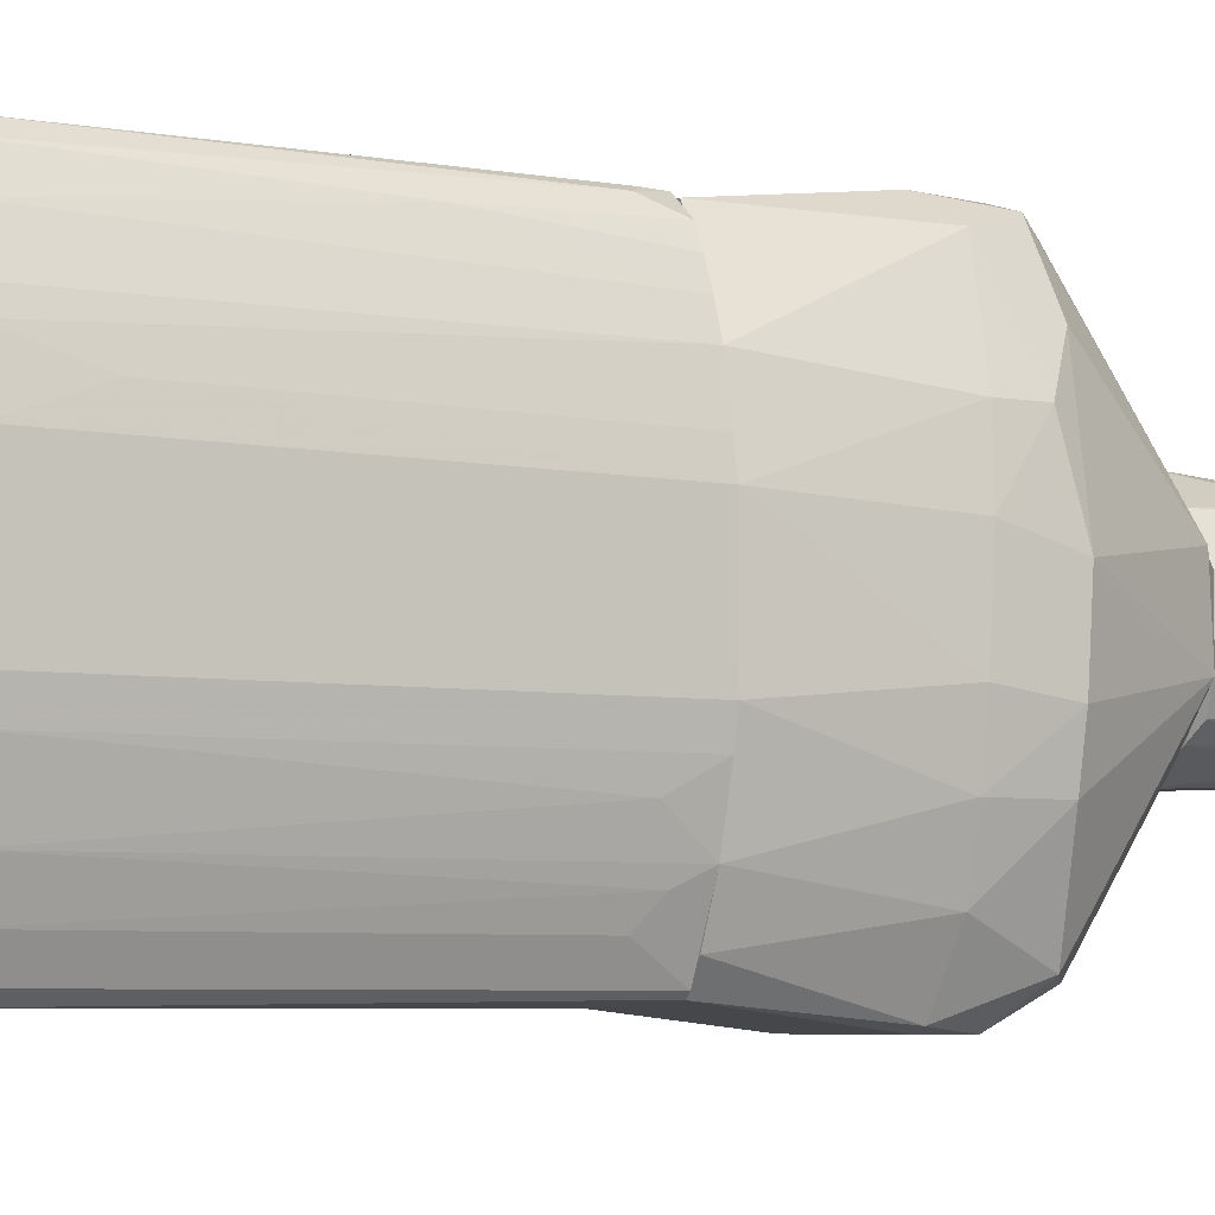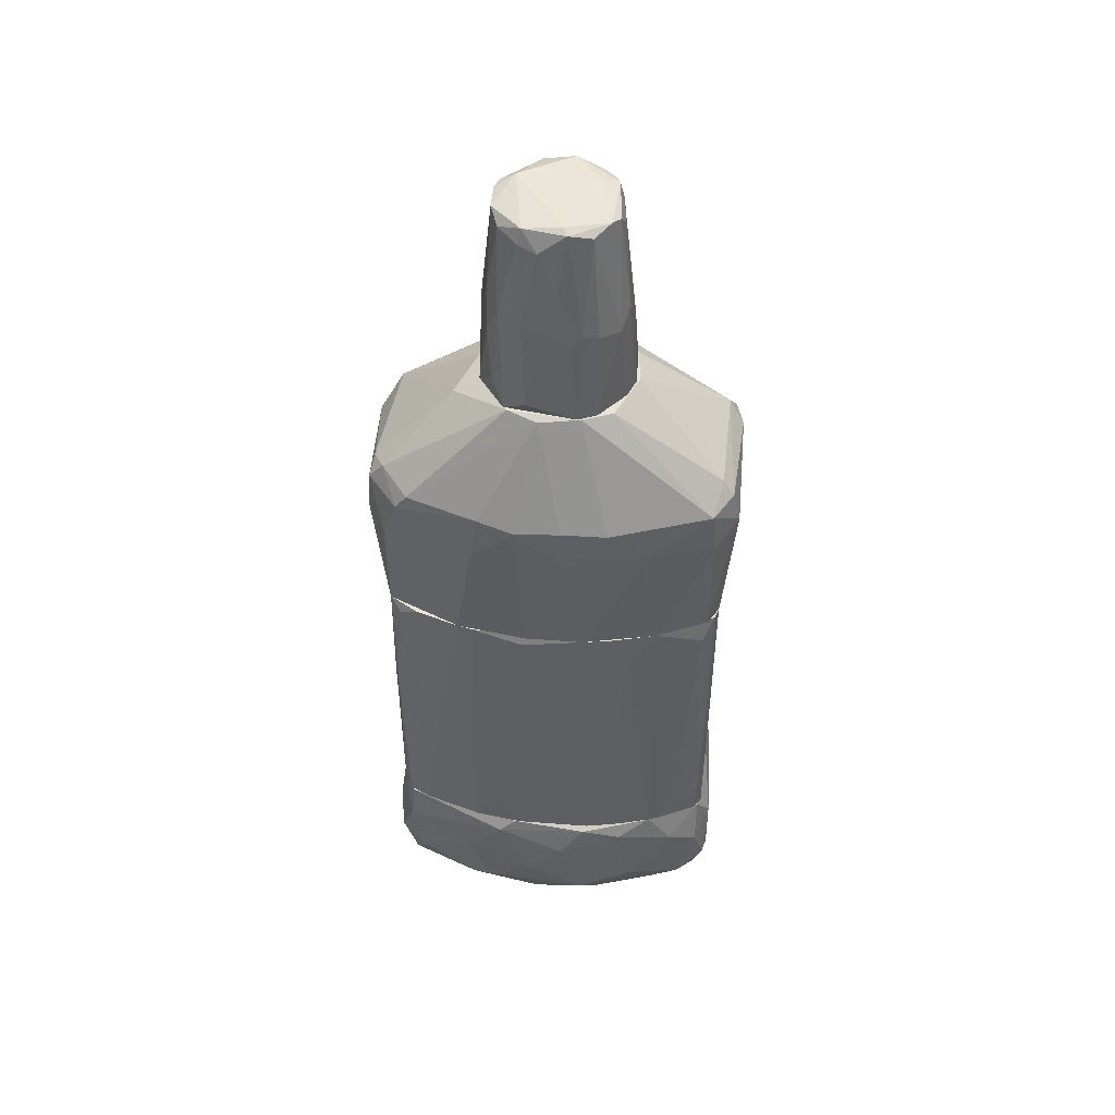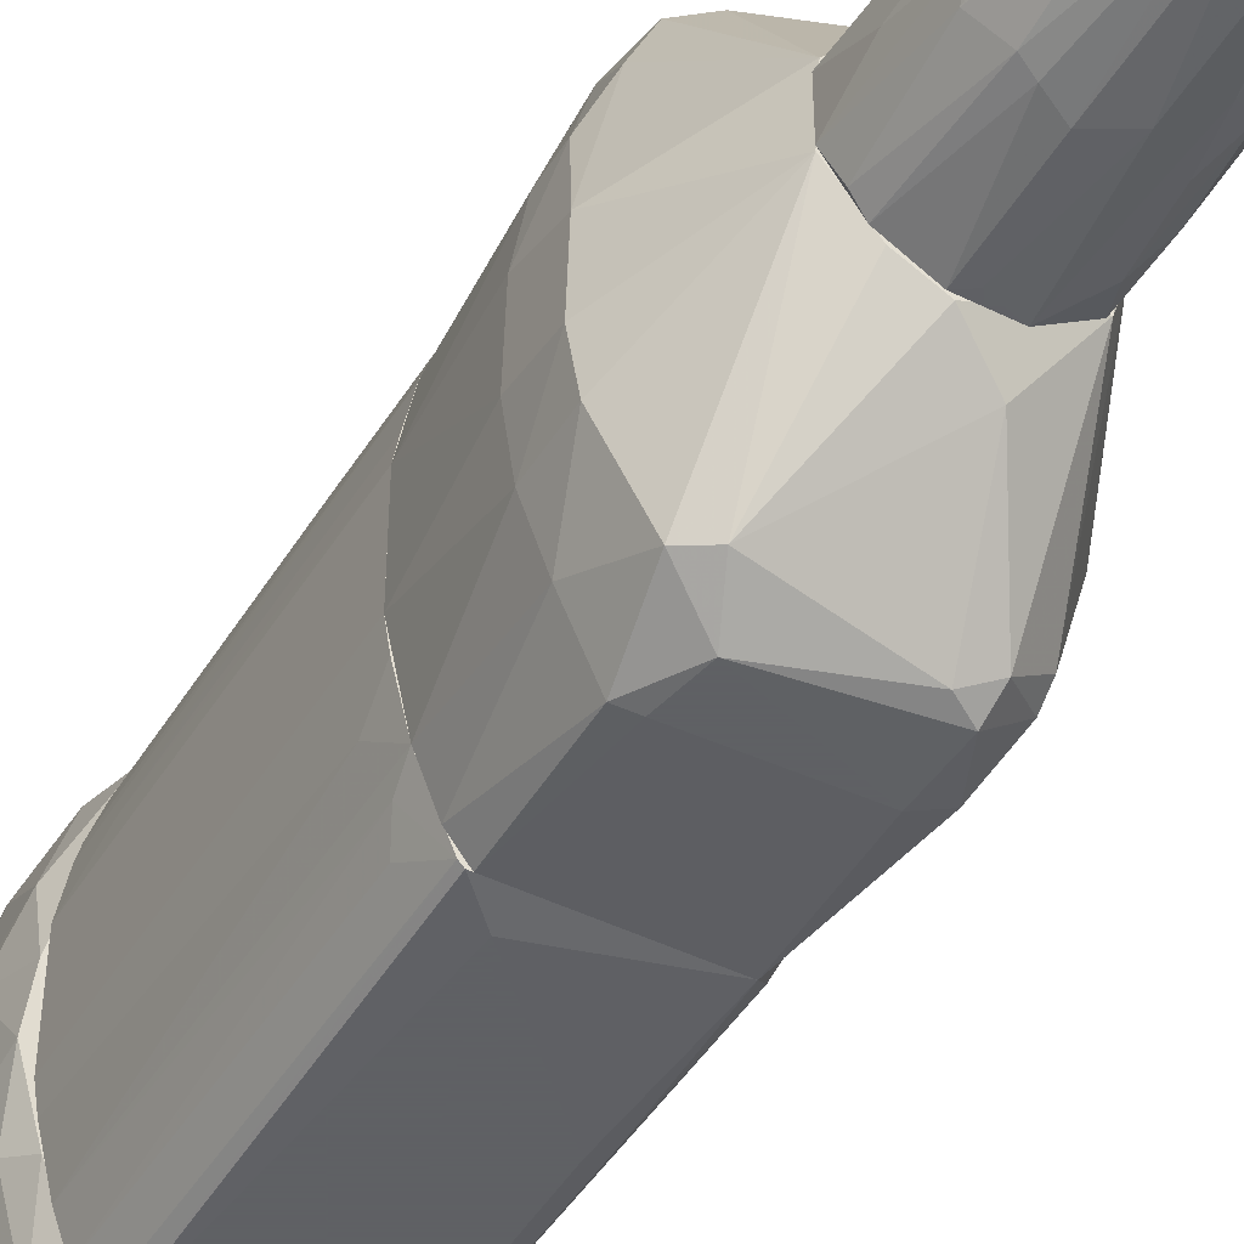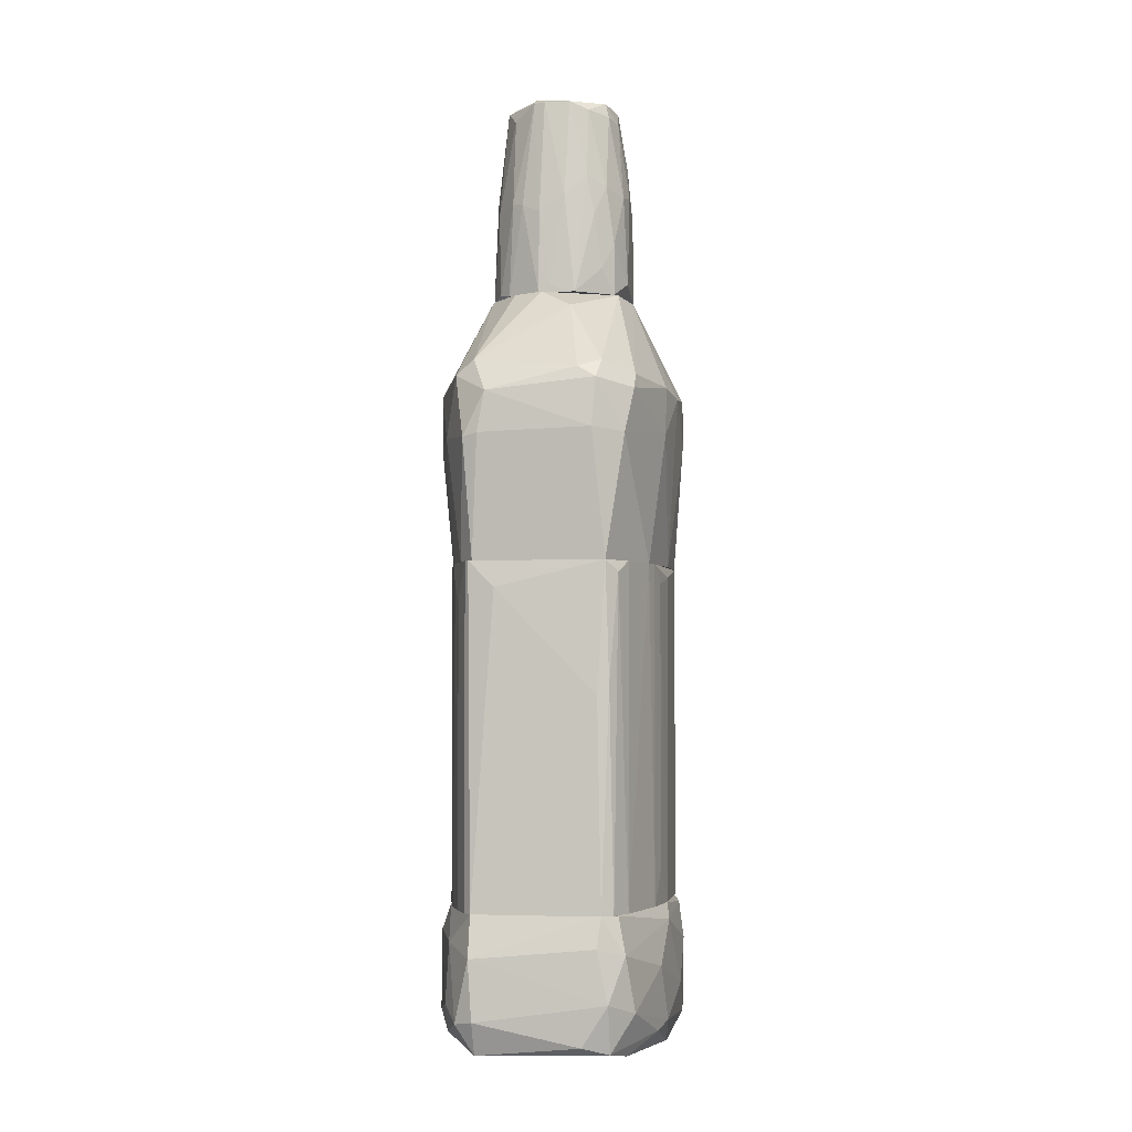
<metadata>
{"format":"obj","ext":"obj","renderer":"f3d","projection":"perspective","resolution":1024,"background":"white","views":[{"elev":-4.9,"azim":58.6,"up":"+Z"},{"elev":48.8,"azim":-85.2,"up":"+Y"},{"elev":-45.3,"azim":150.3,"up":"+Z"},{"elev":-3.3,"azim":-170.9,"up":"+Y"}]}
</metadata>
<code>
o convex_0
v 0.009237 0.5351 -0.138
v 0.03035 0.5281 0.1434
v 0.01628 0.6477 0.1363
v -0.1314 0.521 0.0449
v -0.08918 0.9078 -0.05352
v 0.1077 0.9008 -0.03243
v 0.1359 0.521 -0.03948
v -0.05402 0.9008 0.09414
v 0.0866 0.9008 0.07304
v -0.1103 0.521 -0.08869
v -0.0259 0.9008 -0.1098
v 0.1359 0.521 0.0449
v 0.0866 0.7039 -0.1028
v -0.06106 0.521 0.1293
v -0.1243 0.7883 0.009732
v -0.1103 0.6969 0.08006
v -0.07511 0.6758 -0.1168
v 0.0444 0.9008 -0.1028
v 0.0444 0.9078 0.1012
v 0.09363 0.6547 0.1012
v -0.1243 0.718 -0.05352
v -0.1033 0.9078 0.0238
v 0.09363 0.521 -0.1028
v 0.1007 0.9149 0.0238
v -0.03995 0.711 0.1293
v 0.1288 0.7391 0.01675
v -0.03995 0.521 -0.138
v 0.03035 0.6828 -0.1309
v 0.1218 0.6899 -0.06057
v -0.1314 0.5492 -0.04647
v 0.1007 0.521 0.1012
v -0.09622 0.732 -0.09571
v 0.1147 0.6899 0.07301
v 0.0444 0.9149 -0.07462
v -0.08918 0.9149 0.01675
v -0.004811 0.8656 0.1152
v -0.1314 0.6899 0.03083
v -0.1173 0.521 0.08006
v -0.07511 0.6828 0.1152
v -0.08918 0.8938 0.06599
v -0.01883 0.711 -0.1309
v 0.0866 0.8727 -0.07462
v 0.0444 0.8797 0.1082
v -0.0259 0.521 0.1434
v 0.03035 0.521 -0.138
v -0.1103 0.8727 -0.02538
v 0.1077 0.9008 0.03083
v -0.06106 0.8868 -0.09571
v 0.1288 0.718 -0.03243
v -0.1314 0.725 -0.01836
v 0.07252 0.6758 0.1152
v -0.1243 0.711 0.05192
v -0.09622 0.8797 -0.06055
v 0.02329 0.9008 -0.1098
v 0.1147 0.5281 -0.08167
v -0.03291 0.8938 0.1082
v 0.06551 0.6969 -0.1168
v -0.06106 0.7531 -0.1168
v 0.1359 0.6125 -0.004312
v 0.03736 0.9149 0.07304
v 0.1288 0.6758 0.0449
v 0.06551 0.9008 0.09414
v -0.08918 0.5703 -0.1098
v -0.1103 0.6195 -0.08869
f 63 10 64
f 7 4 10
f 4 7 12
f 4 12 14
f 7 10 23
f 19 9 24
f 23 10 27
f 10 4 30
f 14 12 31
f 9 20 33
f 31 12 33
f 20 31 33
f 11 5 34
f 6 18 34
f 24 6 34
f 24 34 35
f 5 22 35
f 22 8 35
f 34 5 35
f 25 3 36
f 30 4 37
f 4 14 38
f 14 25 39
f 38 14 39
f 16 38 39
f 8 22 40
f 39 8 40
f 16 39 40
f 1 27 41
f 28 1 41
f 18 6 42
f 13 18 42
f 6 29 42
f 29 13 42
f 3 2 43
f 36 3 43
f 19 36 43
f 2 3 44
f 3 25 44
f 25 14 44
f 31 2 44
f 14 31 44
f 27 1 45
f 23 27 45
f 1 28 45
f 22 5 46
f 15 22 46
f 6 24 47
f 24 9 47
f 26 6 47
f 9 33 47
f 5 11 48
f 6 26 49
f 29 6 49
f 7 29 49
f 21 30 50
f 37 15 50
f 30 37 50
f 15 46 50
f 46 21 50
f 2 31 51
f 31 20 51
f 43 2 51
f 22 15 52
f 37 4 52
f 15 37 52
f 4 38 52
f 38 16 52
f 40 22 52
f 16 40 52
f 32 21 53
f 21 46 53
f 46 5 53
f 5 48 53
f 48 32 53
f 18 28 54
f 11 34 54
f 34 18 54
f 41 11 54
f 28 41 54
f 7 23 55
f 23 13 55
f 13 29 55
f 29 7 55
f 19 8 56
f 36 19 56
f 25 36 56
f 8 39 56
f 39 25 56
f 18 13 57
f 13 23 57
f 28 18 57
f 23 45 57
f 45 28 57
f 27 17 58
f 17 32 58
f 11 41 58
f 41 27 58
f 48 11 58
f 32 48 58
f 12 7 59
f 26 12 59
f 49 26 59
f 7 49 59
f 8 19 60
f 19 24 60
f 24 35 60
f 35 8 60
f 12 26 61
f 33 12 61
f 26 47 61
f 47 33 61
f 9 19 62
f 20 9 62
f 19 43 62
f 51 20 62
f 43 51 62
f 27 10 63
f 17 27 63
f 32 17 63
f 32 63 64
f 10 30 64
f 30 21 64
f 21 32 64
o convex_1
v 0.1218 -0.006446 0.3192
v -0.1244 -0.006446 -0.3208
v 0.1218 -0.006446 -0.3208
v -0.1173 0.521 -0.08164
v -0.1806 -0.006446 0.2066
v 0.1288 0.521 0.06599
v -0.1173 0.3381 0.3332
v 0.1569 0.3381 -0.2997
v 0.2132 0.296 0.1644
v -0.2299 0.317 -0.06051
v -0.1103 0.3241 -0.3419
v 0.2062 -0.006446 -0.08866
v 0.1428 0.317 0.3332
v -0.01883 0.521 0.1504
v 0.2273 0.317 -0.08164
v 0.02332 0.521 -0.145
v -0.1032 -0.006446 0.3262
v -0.1666 0.3241 0.2981
v -0.2087 -0.006446 -0.04647
v -0.1736 0.31 -0.2856
v -0.1314 0.521 0.05188
v -0.2228 0.317 0.1081
v 0.185 -0.006446 0.1926
v 0.09362 0.3029 -0.3489
v 0.1358 0.521 -0.04647
v 0.185 0.2257 -0.2504
v 0.1147 0.2187 0.3473
v -0.1876 -0.006446 -0.1801
v 0.2273 0.2257 0.06592
v 0.1077 0.3593 0.3192
v 0.1218 0.3663 -0.3067
v -0.1173 0.2749 0.3473
v 0.164 0.2467 0.3121
v -0.1032 0.2328 -0.3489
v -0.2087 -0.006446 0.06592
v -0.1173 0.3593 -0.3138
v -0.1666 0.2398 0.3051
v 0.2273 0.3241 0.03784
v 0.1358 0.2187 -0.3419
v 0.1499 -0.006446 -0.2856
v -0.2087 0.2538 0.1855
v -0.2158 0.2398 -0.1449
v 0.2062 -0.006446 0.08003
v 0.05142 0.521 0.1433
v -0.1595 0.2257 -0.3137
v 0.185 0.3311 0.2347
v -0.2299 0.2327 0.03784
v -0.1384 -0.006446 0.3051
v 0.2132 0.317 -0.1589
v -0.1103 0.3663 0.3122
v -0.03995 0.4858 -0.1871
v -0.2158 0.3311 -0.1308
v 0.09362 0.317 0.3473
v 0.2132 0.2187 -0.1589
v 0.178 -0.006446 -0.2153
v 0.1077 0.2257 -0.3489
v -0.1384 0.5139 -0.02541
v -0.1736 0.3381 -0.2645
v 0.2132 0.2328 0.1644
v -0.1032 0.5139 0.1082
v 0.2273 0.2187 -0.06753
v -0.07513 0.3451 -0.3348
v -0.2299 0.3241 0.02373
v 0.07957 0.521 -0.1168
f 89 95 128
f 65 66 67
f 66 65 69
f 65 67 76
f 70 68 78
f 68 70 80
f 69 65 81
f 66 69 83
f 78 68 85
f 82 85 86
f 65 76 87
f 80 70 89
f 81 65 91
f 66 83 92
f 77 70 94
f 72 88 95
f 89 72 95
f 71 82 96
f 81 91 96
f 65 87 97
f 91 65 97
f 77 91 97
f 75 88 98
f 83 69 99
f 75 84 100
f 96 82 101
f 89 70 102
f 79 89 102
f 73 93 102
f 93 79 102
f 88 72 103
f 72 90 103
f 76 67 104
f 67 103 104
f 103 90 104
f 82 86 105
f 99 69 105
f 69 101 105
f 101 82 105
f 83 74 106
f 92 83 106
f 87 76 107
f 70 78 108
f 94 70 108
f 78 94 108
f 84 75 109
f 66 92 109
f 98 66 109
f 75 98 109
f 106 84 109
f 92 106 109
f 70 77 110
f 97 73 110
f 77 97 110
f 102 70 110
f 73 102 110
f 74 83 111
f 83 99 111
f 105 86 111
f 99 105 111
f 69 81 112
f 81 96 112
f 101 69 112
f 96 101 112
f 89 79 113
f 72 89 113
f 90 72 113
f 82 71 114
f 71 94 114
f 94 78 114
f 68 80 115
f 80 95 115
f 100 68 115
f 106 74 116
f 84 106 116
f 91 77 117
f 94 71 117
f 77 94 117
f 71 96 117
f 96 91 117
f 113 79 118
f 90 113 118
f 76 104 119
f 104 90 119
f 118 76 119
f 90 118 119
f 67 66 120
f 66 98 120
f 98 88 120
f 88 103 120
f 103 67 120
f 85 68 121
f 116 74 121
f 116 121 122
f 68 100 122
f 100 84 122
f 84 116 122
f 121 68 122
f 93 73 123
f 73 97 123
f 97 87 123
f 87 107 123
f 107 93 123
f 78 85 124
f 85 82 124
f 82 114 124
f 114 78 124
f 79 93 125
f 107 76 125
f 93 107 125
f 76 118 125
f 118 79 125
f 88 75 126
f 95 88 126
f 75 100 126
f 115 95 126
f 100 115 126
f 86 85 127
f 74 111 127
f 111 86 127
f 85 121 127
f 121 74 127
f 80 89 128
f 95 80 128
o convex_2
v -0.2299 -0.8012 -0.03945
v 0.2273 -0.759 0.08003
v 0.2273 -0.8293 0.08003
v 0.1218 -0.7239 -0.3489
v -0.1314 -0.6465 0.3192
v -0.1595 -0.9067 0.2277
v 0.1147 -0.8996 -0.3208
v -0.1455 -0.6465 -0.3067
v 0.1429 -0.6465 0.3051
v 0.1288 -0.8996 0.3192
v -0.1314 -0.8926 -0.3138
v 0.1921 -0.6465 -0.166
v -0.2158 -0.6605 0.07301
v 0.1991 -0.8856 -0.159
v -0.1314 -0.8293 0.3402
v -0.2017 -0.9137 -0.03243
v 0.1991 -0.9067 0.1152
v -0.2087 -0.8223 0.1785
v 0.1358 -0.7309 0.3402
v 0.1218 -0.6465 -0.3278
v -0.1314 -0.8012 -0.3419
v -0.2087 -0.752 -0.1801
v 0.2202 -0.6606 -0.03945
v 0.178 -0.8152 -0.2785
v 0.185 -0.8223 0.2559
v -0.2087 -0.6465 -0.07455
v -0.2017 -0.8715 -0.1731
v 0.2273 -0.7871 -0.08164
v -0.1173 -0.8997 0.3192
v -0.1806 -0.7098 0.2629
v 0.2062 -0.6957 0.1714
v 0.1147 -0.8363 -0.3489
v -0.1103 -0.7027 -0.3419
v 0.1077 -0.8785 0.3402
v -0.08918 -0.7239 0.3473
v 0.1147 -0.9067 0.3122
v 0.185 -0.9067 -0.1028
v -0.1736 -0.8223 -0.2856
v -0.2228 -0.8715 0.06599
v -0.1525 -0.9067 -0.2434
v 0.1218 -0.6465 0.3262
v -0.1666 -0.8645 0.284
v 0.2132 -0.6465 0.04479
v 0.171 -0.7027 -0.2785
v 0.2132 -0.6957 -0.1449
v -0.2299 -0.7239 0.02373
v 0.2273 -0.8575 -0.02534
v -0.1947 -0.9137 0.09407
v -0.08215 -0.8785 -0.3348
v -0.2158 -0.6746 -0.1097
v -0.1595 -0.7379 0.3192
v 0.1499 -0.8434 -0.3278
v 0.1569 -0.7309 0.3191
v -0.1806 -0.6465 0.2137
v -0.1595 -0.7168 -0.3138
v 0.1499 -0.8645 0.3191
v -0.2087 -0.6817 0.1504
v 0.1077 -0.8223 0.3473
v -0.1033 -0.8293 0.3473
v -0.1173 -0.6465 -0.3278
v 0.2132 -0.8434 -0.152
v 0.1991 -0.8856 0.1714
v -0.2158 -0.8575 -0.1308
v -0.1806 -0.9137 -0.08866
f 145 176 192
f 137 140 148
f 148 136 154
f 130 131 156
f 151 130 156
f 131 130 159
f 153 131 159
f 149 132 160
f 132 149 161
f 145 138 164
f 157 134 164
f 138 162 164
f 162 157 164
f 135 142 165
f 142 145 165
f 149 139 166
f 139 155 166
f 139 135 168
f 144 155 168
f 155 139 168
f 147 137 169
f 137 148 169
f 148 154 169
f 133 163 169
f 163 147 169
f 134 157 170
f 157 143 170
f 146 167 170
f 140 137 171
f 130 151 171
f 151 140 171
f 159 130 171
f 137 159 171
f 132 148 172
f 148 140 172
f 140 151 173
f 151 156 173
f 172 140 173
f 152 172 173
f 129 167 174
f 167 146 174
f 131 145 175
f 145 142 175
f 156 131 175
f 164 134 176
f 145 164 176
f 167 144 176
f 134 170 176
f 170 167 176
f 135 139 177
f 139 149 177
f 160 135 177
f 149 160 177
f 150 129 178
f 141 154 178
f 154 136 178
f 174 141 178
f 129 174 178
f 133 158 179
f 158 146 179
f 163 133 179
f 143 163 179
f 170 143 179
f 146 170 179
f 142 135 180
f 152 142 180
f 135 160 180
f 160 132 180
f 132 172 180
f 172 152 180
f 137 147 181
f 159 137 181
f 153 159 181
f 154 141 182
f 158 133 182
f 133 169 182
f 169 154 182
f 161 149 183
f 149 166 183
f 166 150 183
f 150 178 183
f 178 136 183
f 162 138 184
f 181 147 184
f 153 181 184
f 146 158 185
f 141 174 185
f 174 146 185
f 182 141 185
f 158 182 185
f 147 163 186
f 162 184 186
f 184 147 186
f 143 157 187
f 157 162 187
f 163 143 187
f 162 186 187
f 186 163 187
f 136 148 188
f 148 132 188
f 132 161 188
f 183 136 188
f 161 183 188
f 142 152 189
f 173 156 189
f 152 173 189
f 175 142 189
f 156 175 189
f 138 145 190
f 145 131 190
f 131 153 190
f 184 138 190
f 153 184 190
f 129 150 191
f 155 144 191
f 150 166 191
f 166 155 191
f 167 129 191
f 144 167 191
f 135 165 192
f 165 145 192
f 168 135 192
f 144 168 192
f 176 144 192
o convex_3
v 0.1147 -0.04165 0.3262
v -0.1173 -0.6465 -0.3279
v 0.1217 -0.6465 -0.3279
v -0.1244 -0.006446 -0.3207
v -0.1384 -0.6465 0.3122
v -0.2017 -0.006446 0.1152
v 0.178 -0.006446 -0.2152
v 0.1851 -0.6465 0.1926
v -0.2088 -0.6465 -0.06759
v -0.1244 -0.006446 0.3192
v 0.2062 -0.006446 0.08006
v 0.2062 -0.6465 -0.08871
v 0.1218 -0.6465 0.3262
v 0.1288 -0.006446 -0.3207
v -0.1947 -0.006446 -0.152
v -0.2017 -0.6465 0.1222
v 0.1569 -0.006446 0.27
v -0.1595 -0.6465 -0.2716
v -0.1173 -0.6465 0.3262
v 0.2062 -0.006446 -0.08871
v 0.1569 -0.6465 -0.2715
v -0.1806 -0.006446 0.2066
v 0.2062 -0.6465 0.0871
v 0.07954 -0.05569 -0.3279
v -0.2088 -0.006446 0.06597
v -0.1454 -0.02756 -0.2997
v -0.1736 -0.6465 0.2347
v 0.1429 -0.6465 0.3051
v -0.1032 -0.006446 0.3262
v 0.1851 -0.006446 0.1926
v -0.1947 -0.6465 -0.159
v -0.2088 -0.02756 -0.0535
v -0.1454 -0.05569 0.2981
v -0.2088 -0.6465 0.07999
v 0.178 -0.6465 -0.2152
v -0.1103 -0.2527 -0.3279
v 0.1921 -0.06978 -0.166
v 0.1429 -0.006446 0.2981
v -0.1384 -0.6465 -0.3138
v -0.1876 -0.006446 -0.1801
v 0.1358 -0.006446 -0.3138
v 0.164 -0.6465 0.2558
v -0.1947 -0.0768 0.1574
v 0.1077 -0.006446 0.3262
v -0.2017 -0.04165 -0.1168
v 0.1288 -0.05569 0.3192
v 0.1991 -0.6465 -0.1308
v 0.1358 -0.6465 -0.3138
v 0.1991 -0.5339 0.1292
v 0.1569 -0.0768 -0.2715
v -0.1595 -0.006446 -0.2645
v -0.1806 -0.6465 0.2136
v -0.1595 -0.4425 0.27
v -0.1314 -0.2315 -0.3207
v 0.1499 -0.2386 0.291
v -0.1314 -0.33 0.3192
v -0.2017 -0.5831 -0.1238
v 0.171 -0.006446 0.2347
v 0.171 -0.04867 -0.2363
v -0.1947 -0.6465 0.1574
v -0.1173 -0.3019 0.3262
v 0.1991 -0.006446 0.1223
v 0.1991 -0.006446 -0.1308
v 0.1921 -0.6465 0.1644
f 241 222 256
f 194 195 197
f 196 198 199
f 197 195 200
f 194 197 201
f 199 198 202
f 199 202 203
f 200 195 204
f 197 200 205
f 196 199 206
f 198 196 207
f 201 197 208
f 203 202 209
f 194 201 210
f 205 193 211
f 197 205 211
f 199 203 212
f 203 204 212
f 204 195 213
f 202 198 214
f 200 204 215
f 204 203 215
f 195 194 216
f 206 195 216
f 196 206 216
f 198 207 217
f 208 197 219
f 205 200 220
f 209 202 221
f 211 193 221
f 203 209 222
f 210 201 223
f 217 207 224
f 201 217 224
f 202 214 225
f 208 198 226
f 201 208 226
f 198 217 226
f 217 201 226
f 204 213 227
f 216 194 228
f 196 216 228
f 227 199 229
f 209 221 230
f 194 210 231
f 210 218 231
f 207 196 232
f 223 207 232
f 210 223 232
f 195 206 233
f 206 199 233
f 220 200 234
f 198 208 235
f 214 198 235
f 221 193 236
f 230 221 236
f 201 224 237
f 224 207 237
f 193 205 238
f 205 220 238
f 236 193 238
f 230 236 238
f 212 204 239
f 204 227 239
f 227 229 239
f 213 195 240
f 195 233 240
f 233 213 240
f 215 203 241
f 213 233 242
f 196 218 243
f 218 210 243
f 232 196 243
f 210 232 243
f 208 219 244
f 219 214 244
f 214 235 244
f 219 197 245
f 214 219 245
f 197 225 245
f 225 214 245
f 218 196 246
f 228 194 246
f 196 228 246
f 194 231 246
f 231 218 246
f 209 230 247
f 220 234 247
f 238 220 247
f 230 238 247
f 197 211 248
f 225 197 248
f 202 225 248
f 223 201 249
f 207 223 249
f 201 237 249
f 237 207 249
f 222 209 250
f 200 222 250
f 234 200 250
f 209 247 250
f 247 234 250
f 199 227 251
f 227 213 251
f 233 199 251
f 213 242 251
f 242 233 251
f 235 208 252
f 208 244 252
f 244 235 252
f 221 202 253
f 211 221 253
f 202 248 253
f 248 211 253
f 203 222 254
f 241 203 254
f 222 241 254
f 199 212 255
f 229 199 255
f 212 239 255
f 239 229 255
f 200 215 256
f 222 200 256
f 215 241 256

</code>
